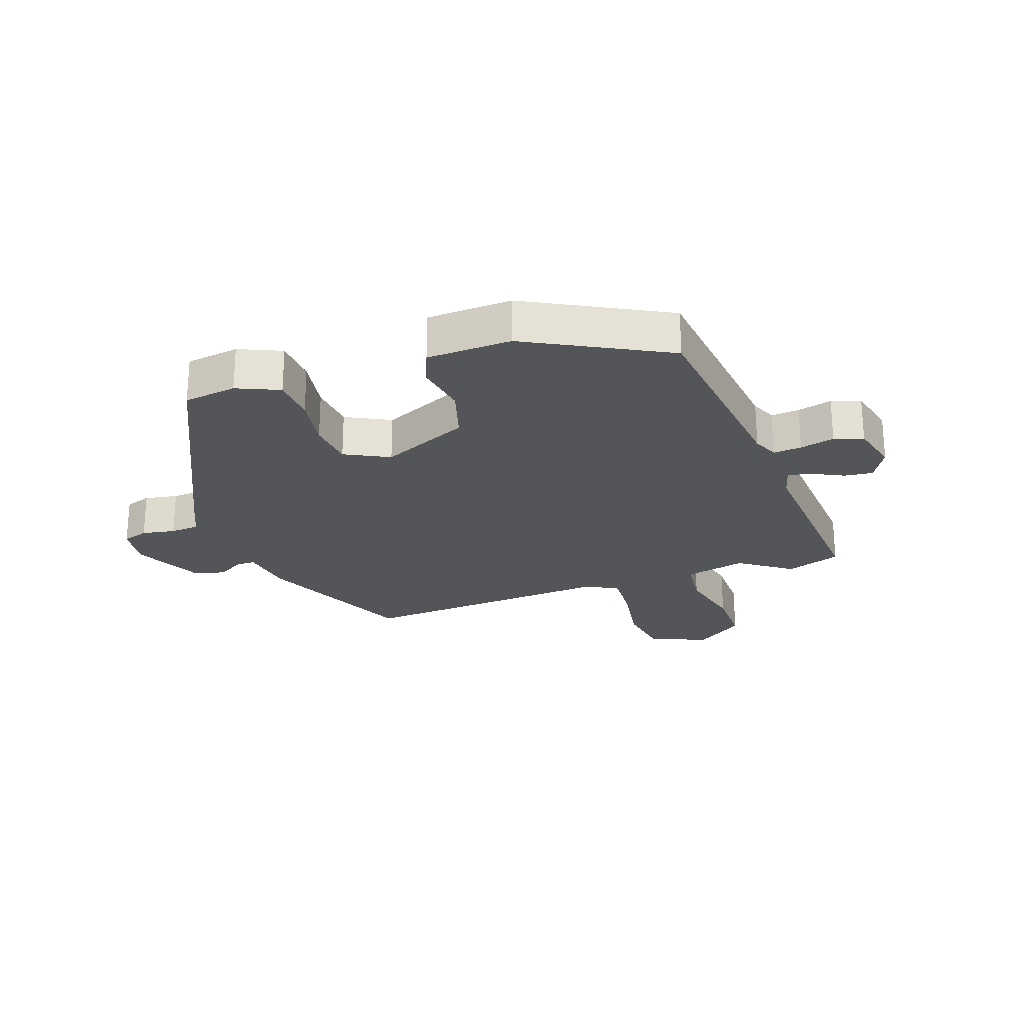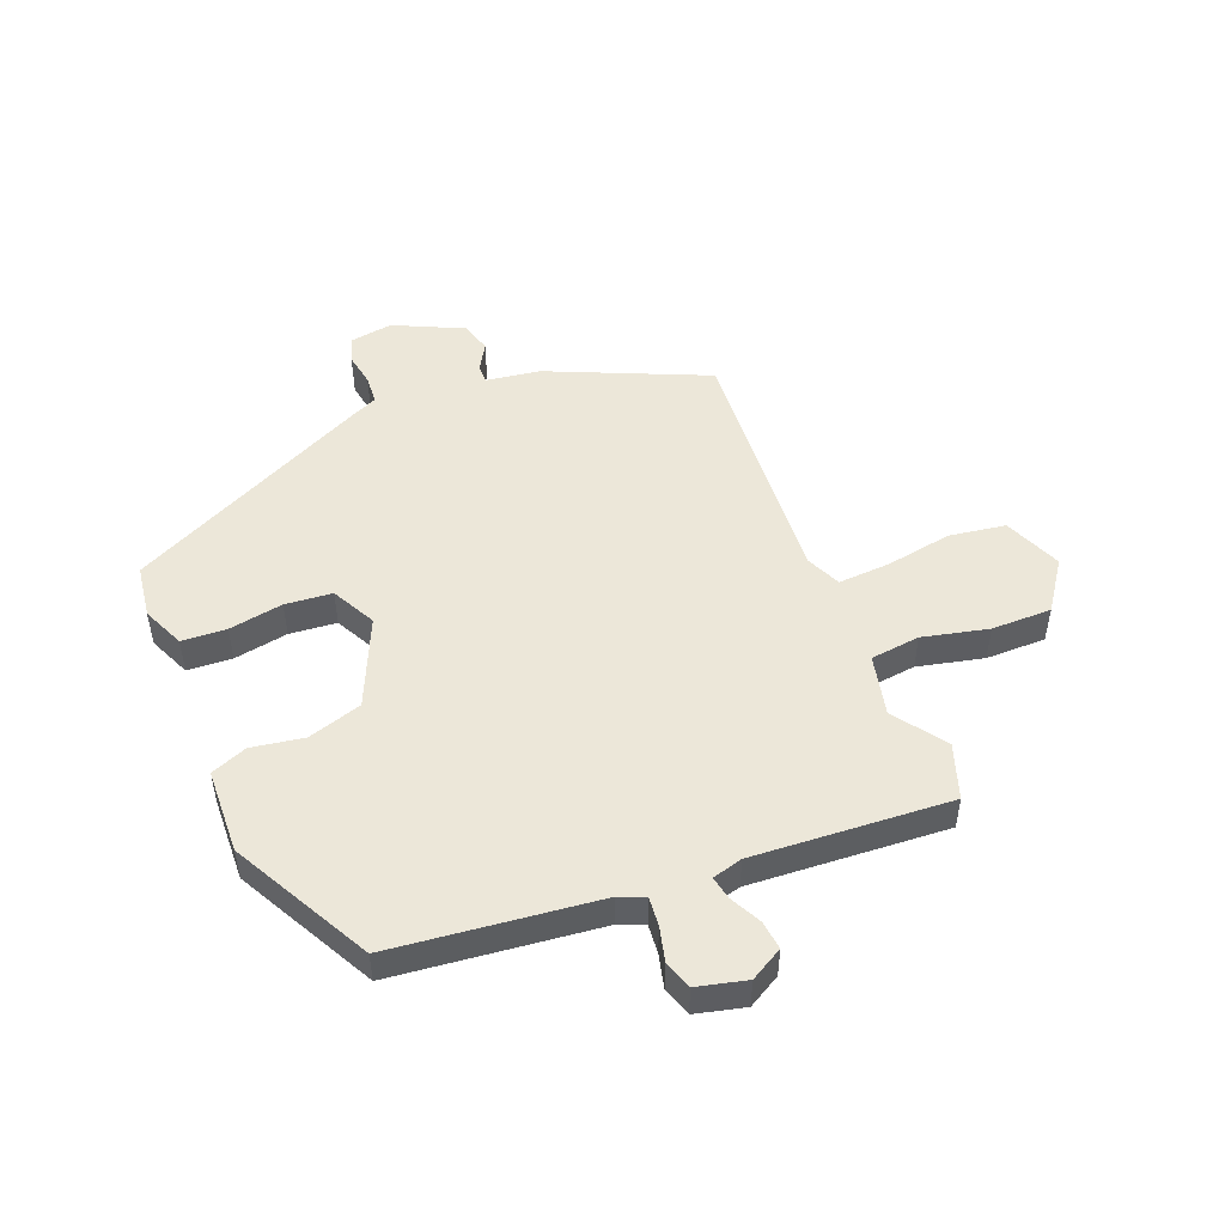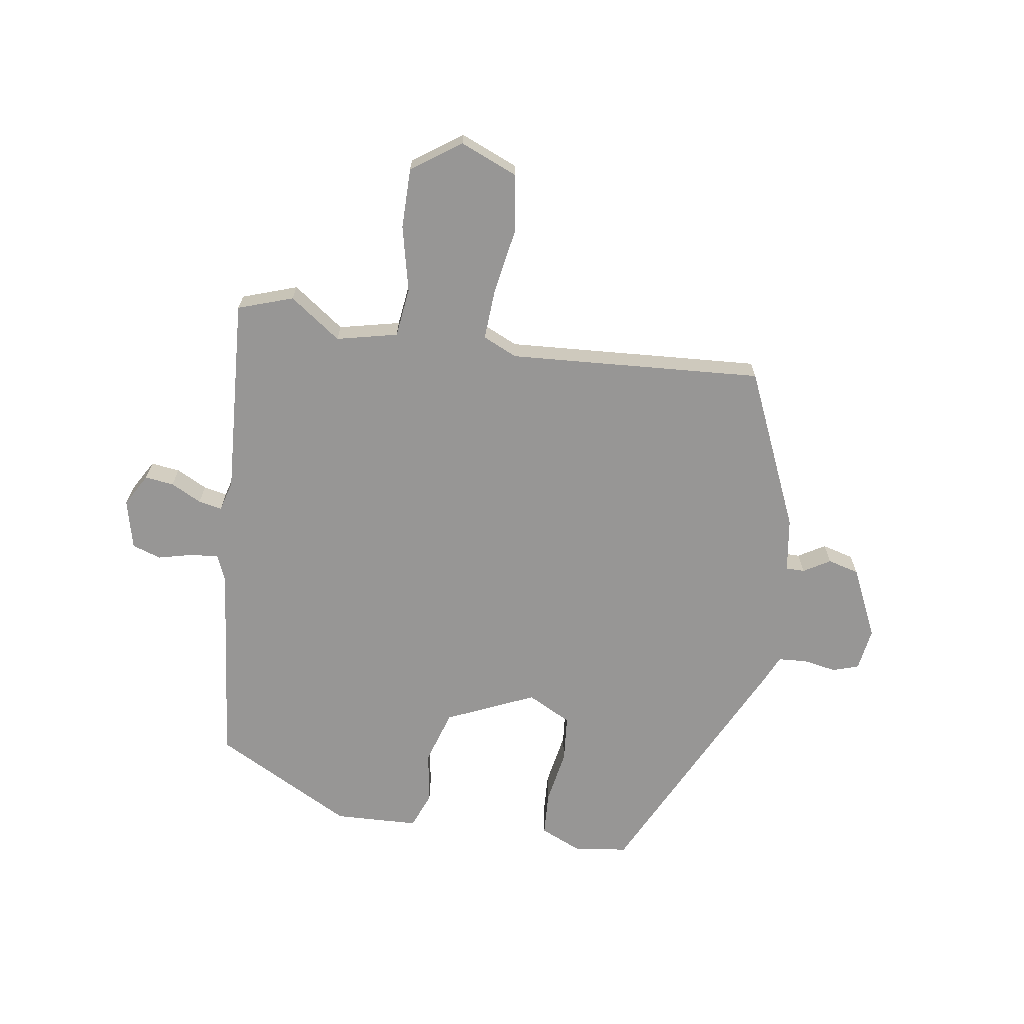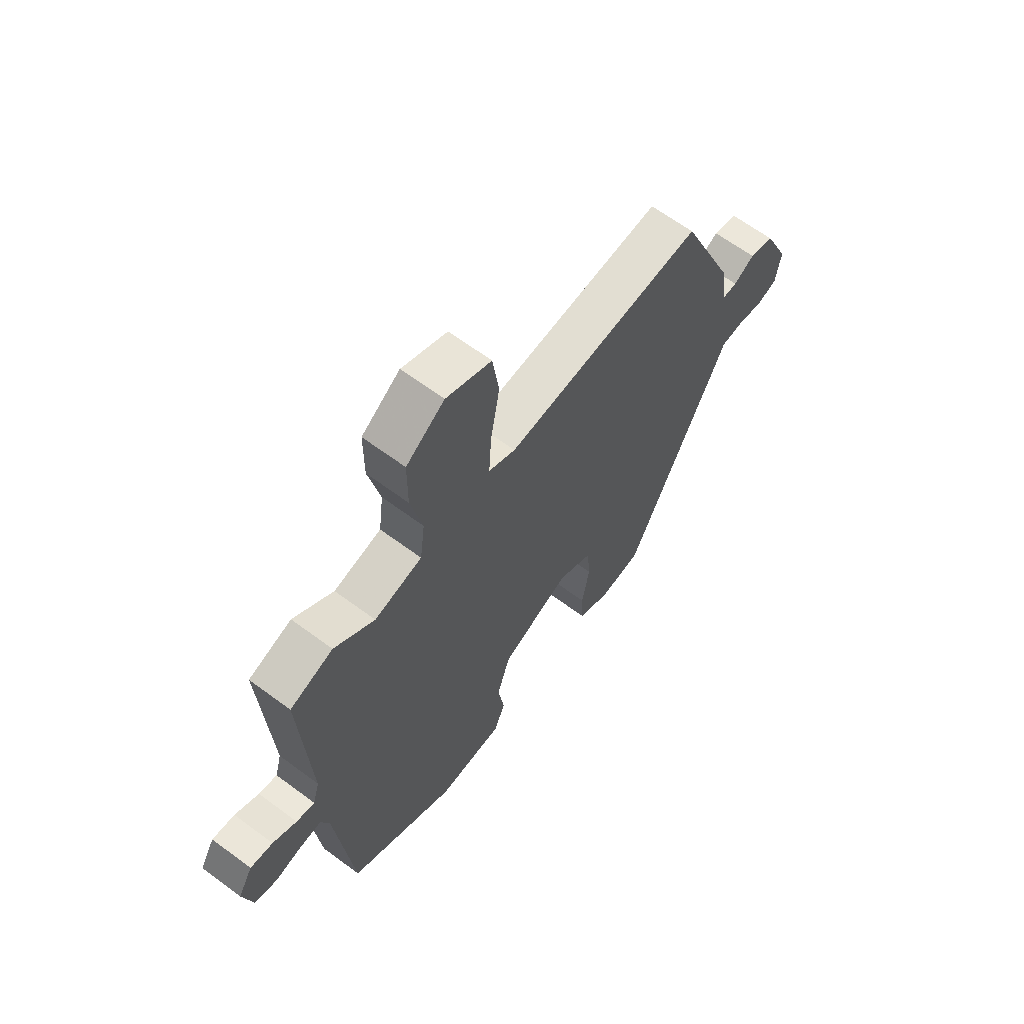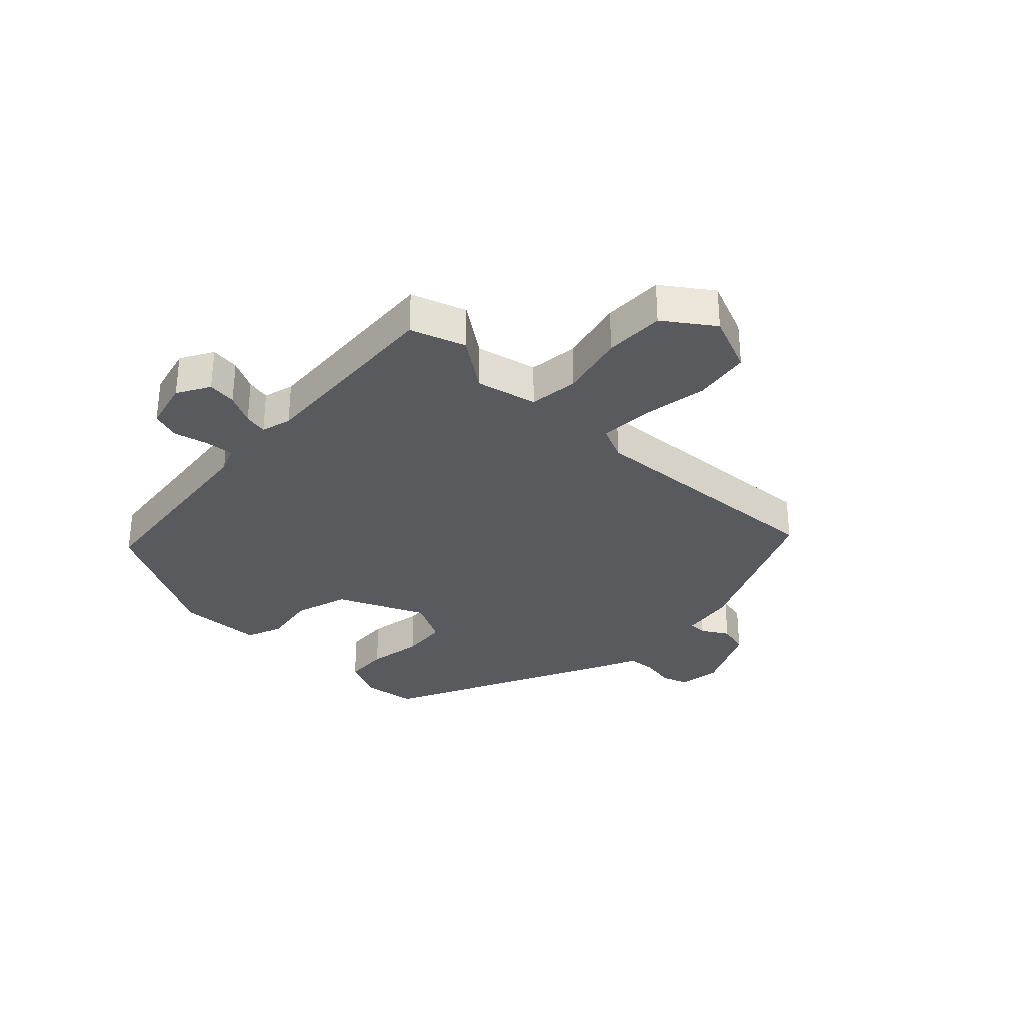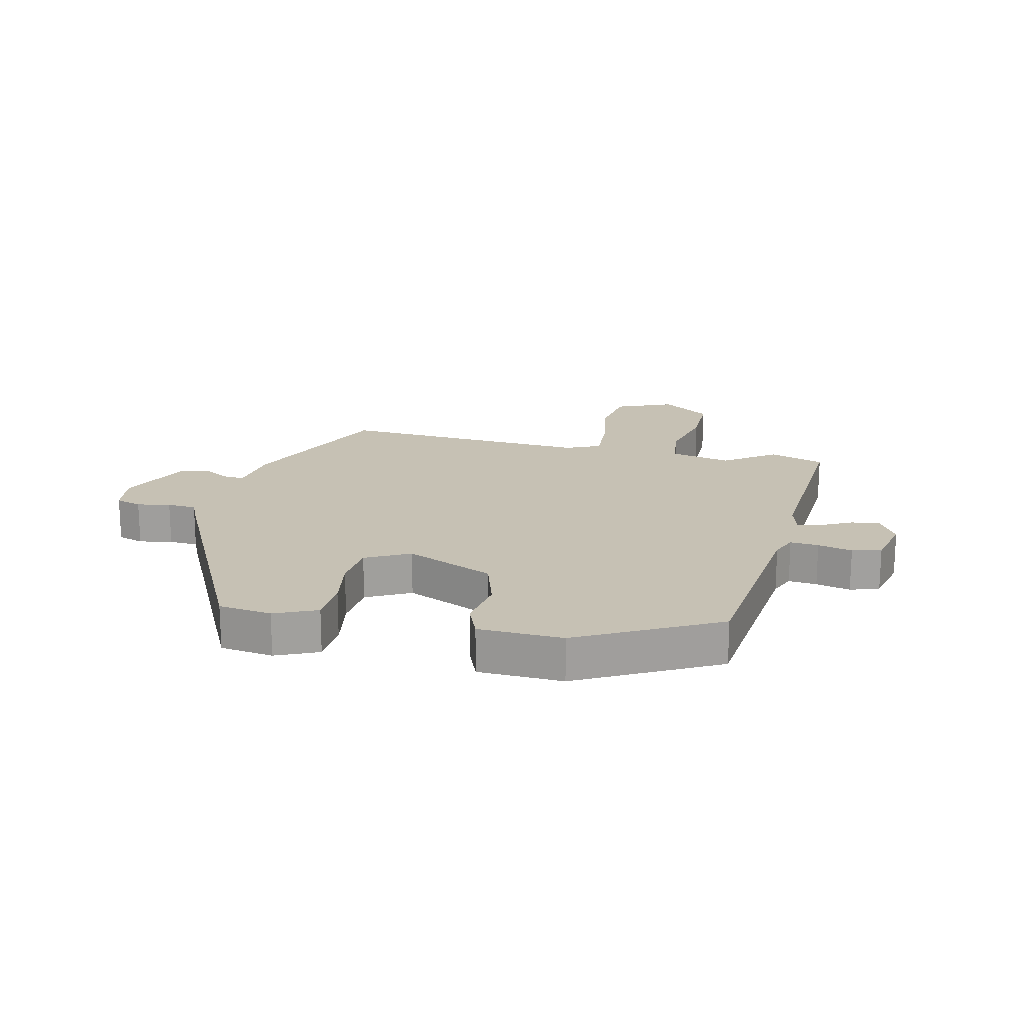
<metadata>
{"format":"obj","ext":"obj","renderer":"f3d","projection":"perspective","resolution":1024,"background":"white","views":[{"elev":-24.4,"azim":-160.4,"up":"+Y"},{"elev":50.0,"azim":-111.6,"up":"+Y"},{"elev":-67.9,"azim":-8.6,"up":"+Y"},{"elev":64.0,"azim":-53.1,"up":"+Z"},{"elev":-31.8,"azim":-43.7,"up":"+Y"},{"elev":18.6,"azim":-167.0,"up":"+Y"}]}
</metadata>
<code>
v -0.517 0.07 0.494
v -0.426 0.07 0.525
v -0.341 0.07 0.464
v -0.24 0.07 0.487
v -0.23 0.07 0.569
v -0.255 0.07 0.678
v -0.255 0.07 0.778
v -0.174 0.07 0.835
v -0.078 0.07 0.795
v -0.064 0.07 0.701
v -0.083 0.07 0.591
v -0.088 0.07 0.505
v -0.031 0.07 0.479
v 0.391 0.07 0.506
v 0.506 0.07 0.243
v 0.519 0.07 0.153
v 0.55 0.07 0.153
v 0.594 0.07 0.179
v 0.646 0.07 0.165
v 0.7 0.07 0.049
v 0.689 0.07 -0.022
v 0.646 0.07 -0.036
v 0.591 0.07 -0.026
v 0.543 0.07 -0.029
v 0.521 0.07 -0.077
v 0.326 0.07 -0.475
v 0.238 0.07 -0.487
v 0.168 0.07 -0.456
v 0.164 0.07 -0.382
v 0.18 0.07 -0.292
v 0.173 0.07 -0.214
v 0.1 0.07 -0.176
v -0.046 0.07 -0.241
v -0.074 0.07 -0.331
v -0.06 0.07 -0.418
v -0.084 0.07 -0.478
v -0.224 0.07 -0.483
v -0.453 0.07 -0.361
v -0.49 0.07 -0.021
v -0.508 0.07 0.022
v -0.555 0.07 0.018
v -0.612 0.07 0.004
v -0.66 0.07 0.02
v -0.68 0.07 0.102
v -0.649 0.07 0.156
v -0.601 0.07 0.15
v -0.55 0.07 0.124
v -0.511 0.07 0.116
v -0.497 0.07 0.166
v -0.517 0 0.494
v -0.426 0 0.525
v -0.341 0 0.464
v -0.24 0 0.487
v -0.23 0 0.569
v -0.255 0 0.678
v -0.255 0 0.778
v -0.174 0 0.835
v -0.078 0 0.795
v -0.064 0 0.701
v -0.083 0 0.591
v -0.088 0 0.505
v -0.031 0 0.479
v 0.391 0 0.506
v 0.506 0 0.243
v 0.519 0 0.153
v 0.55 0 0.153
v 0.594 0 0.179
v 0.646 0 0.165
v 0.7 0 0.049
v 0.689 0 -0.022
v 0.646 0 -0.036
v 0.591 0 -0.026
v 0.543 0 -0.029
v 0.521 0 -0.077
v 0.326 0 -0.475
v 0.238 0 -0.487
v 0.168 0 -0.456
v 0.164 0 -0.382
v 0.18 0 -0.292
v 0.173 0 -0.214
v 0.1 0 -0.176
v -0.046 0 -0.241
v -0.074 0 -0.331
v -0.06 0 -0.418
v -0.084 0 -0.478
v -0.224 0 -0.483
v -0.453 0 -0.361
v -0.49 0 -0.021
v -0.508 0 0.022
v -0.555 0 0.018
v -0.612 0 0.004
v -0.66 0 0.02
v -0.68 0 0.102
v -0.649 0 0.156
v -0.601 0 0.15
v -0.55 0 0.124
v -0.511 0 0.116
v -0.497 0 0.166
f 45 46 47
f 44 45 47
f 43 44 47
f 42 43 47
f 41 42 47
f 40 41 47 48
f 39 40 48 49
f 38 39 49
f 37 38 49
f 36 37 49
f 35 36 49
f 34 35 49
f 28 29 30
f 27 28 30
f 26 27 30
f 25 26 30
f 24 25 30
f 24 30 31
f 21 22 23
f 20 21 23
f 19 20 23
f 18 19 23
f 17 18 23
f 16 17 23 24
f 24 31 32
f 16 24 32
f 15 16 32
f 14 15 32
f 13 14 32
f 9 10 11
f 8 9 11
f 7 8 11
f 6 7 11
f 5 6 11
f 4 5 11 12
f 13 32 33
f 12 13 33
f 4 12 33
f 3 4 33
f 33 34 49
f 3 33 49
f 2 3 49
f 1 2 49
f 96 95 94
f 96 94 93
f 96 93 92
f 96 92 91
f 96 91 90
f 97 96 90 89
f 98 97 89 88
f 98 88 87
f 98 87 86
f 98 86 85
f 98 85 84
f 98 84 83
f 79 78 77
f 79 77 76
f 79 76 75
f 79 75 74
f 79 74 73
f 80 79 73
f 72 71 70
f 72 70 69
f 72 69 68
f 72 68 67
f 72 67 66
f 73 72 66 65
f 81 80 73
f 81 73 65
f 81 65 64
f 81 64 63
f 81 63 62
f 60 59 58
f 60 58 57
f 60 57 56
f 60 56 55
f 60 55 54
f 61 60 54 53
f 82 81 62
f 82 62 61
f 82 61 53
f 82 53 52
f 98 83 82
f 98 82 52
f 98 52 51
f 98 51 50
f 1 50 51 2
f 2 51 52 3
f 3 52 53 4
f 4 53 54 5
f 5 54 55 6
f 6 55 56 7
f 7 56 57 8
f 8 57 58 9
f 9 58 59 10
f 10 59 60 11
f 11 60 61 12
f 12 61 62 13
f 13 62 63 14
f 14 63 64 15
f 15 64 65 16
f 16 65 66 17
f 17 66 67 18
f 18 67 68 19
f 19 68 69 20
f 20 69 70 21
f 21 70 71 22
f 22 71 72 23
f 23 72 73 24
f 24 73 74 25
f 25 74 75 26
f 26 75 76 27
f 27 76 77 28
f 28 77 78 29
f 29 78 79 30
f 30 79 80 31
f 31 80 81 32
f 32 81 82 33
f 33 82 83 34
f 34 83 84 35
f 35 84 85 36
f 36 85 86 37
f 37 86 87 38
f 38 87 88 39
f 39 88 89 40
f 40 89 90 41
f 41 90 91 42
f 42 91 92 43
f 43 92 93 44
f 44 93 94 45
f 45 94 95 46
f 46 95 96 47
f 47 96 97 48
f 48 97 98 49
f 49 98 50 1

</code>
